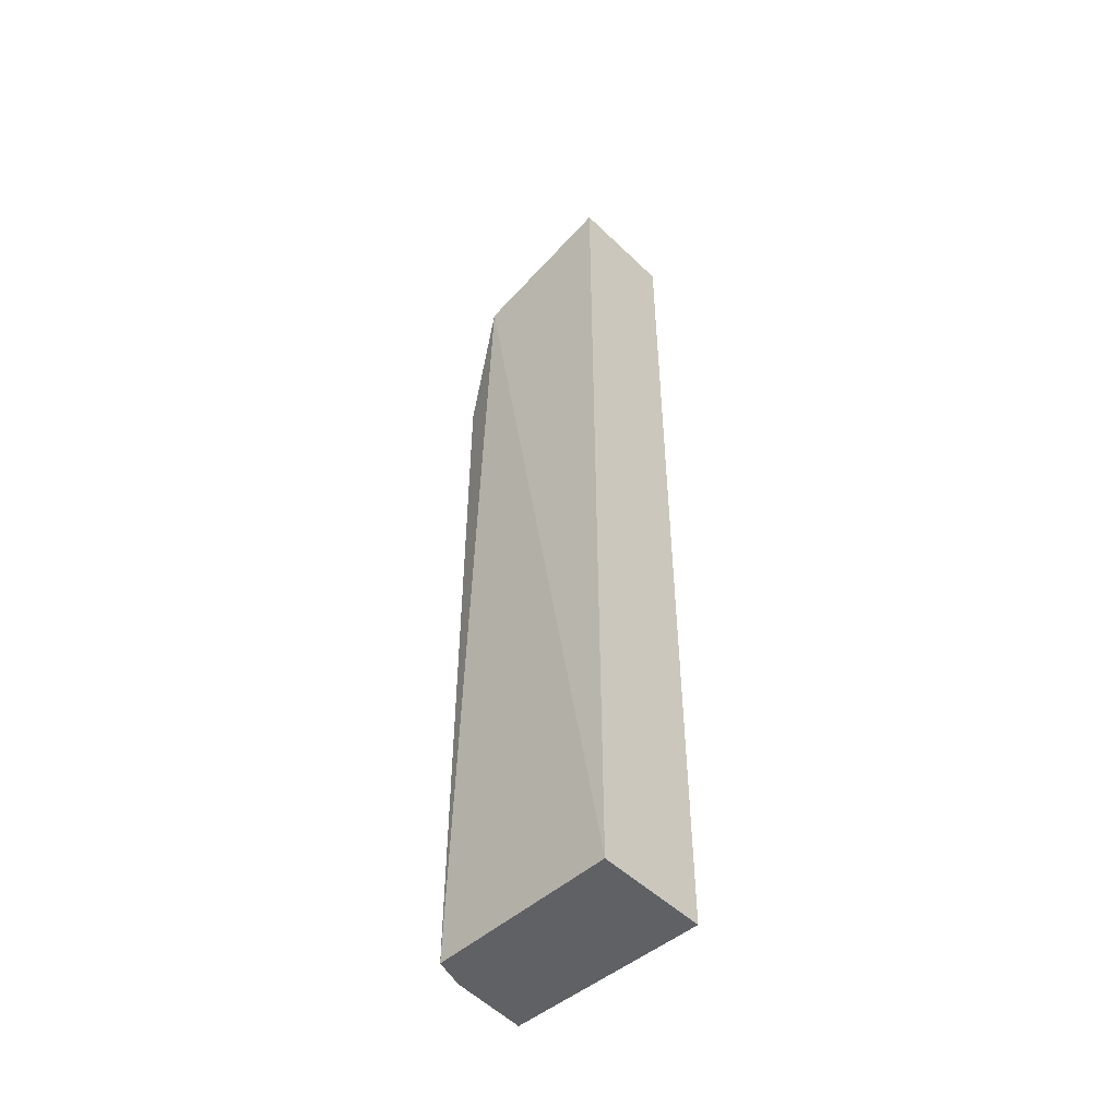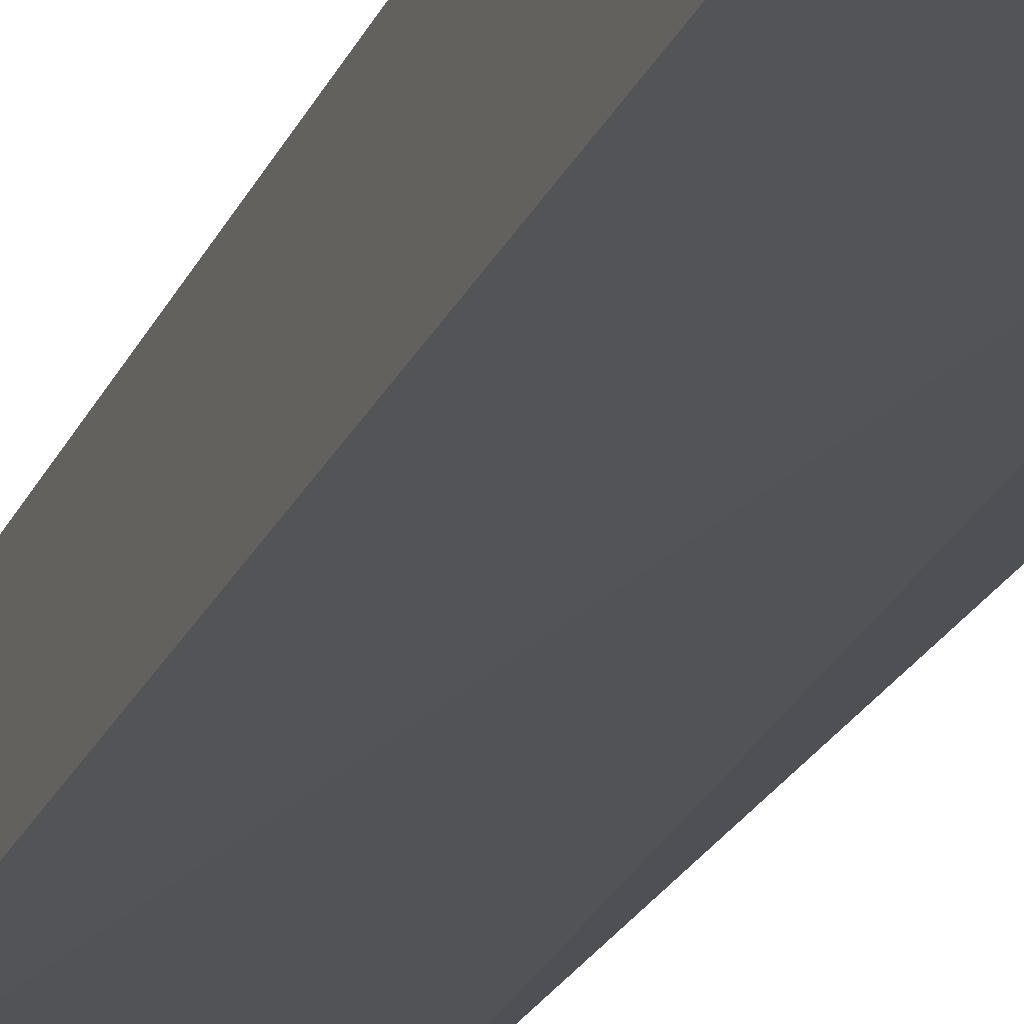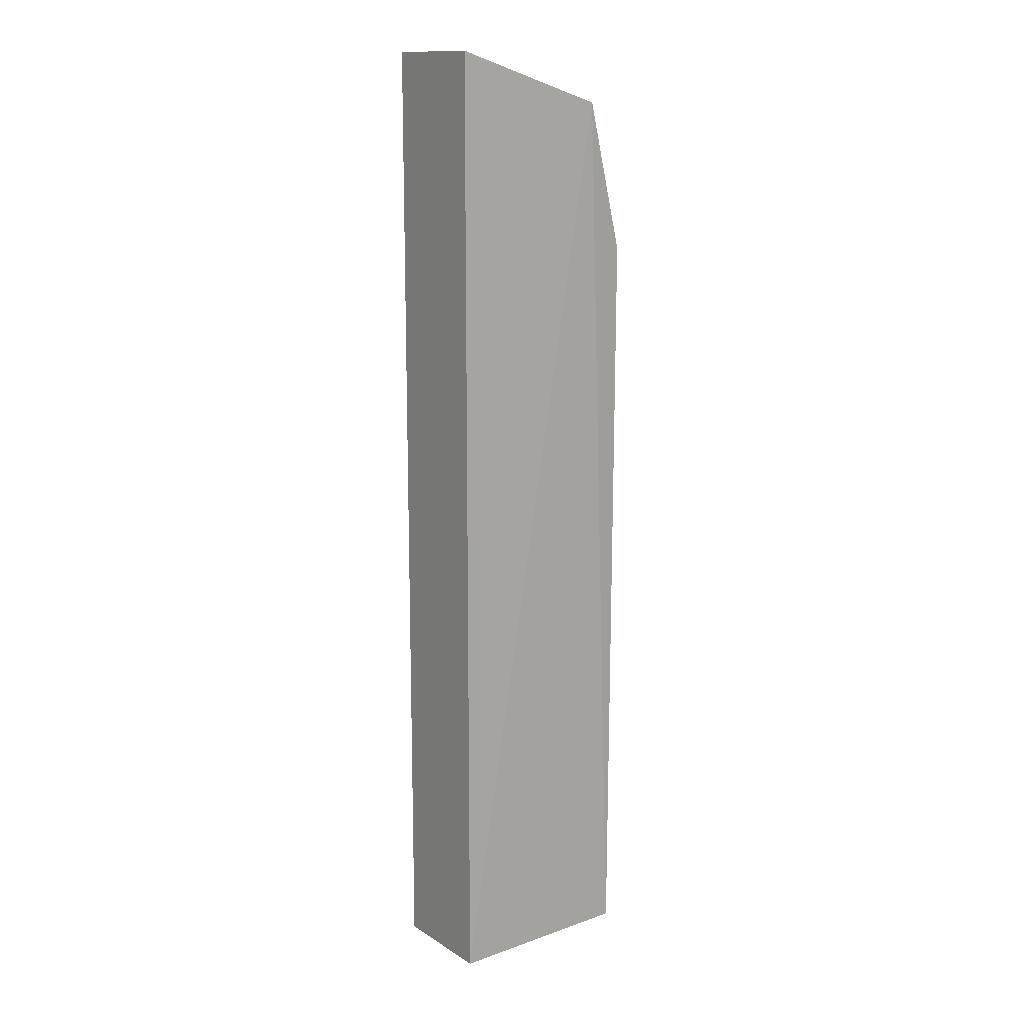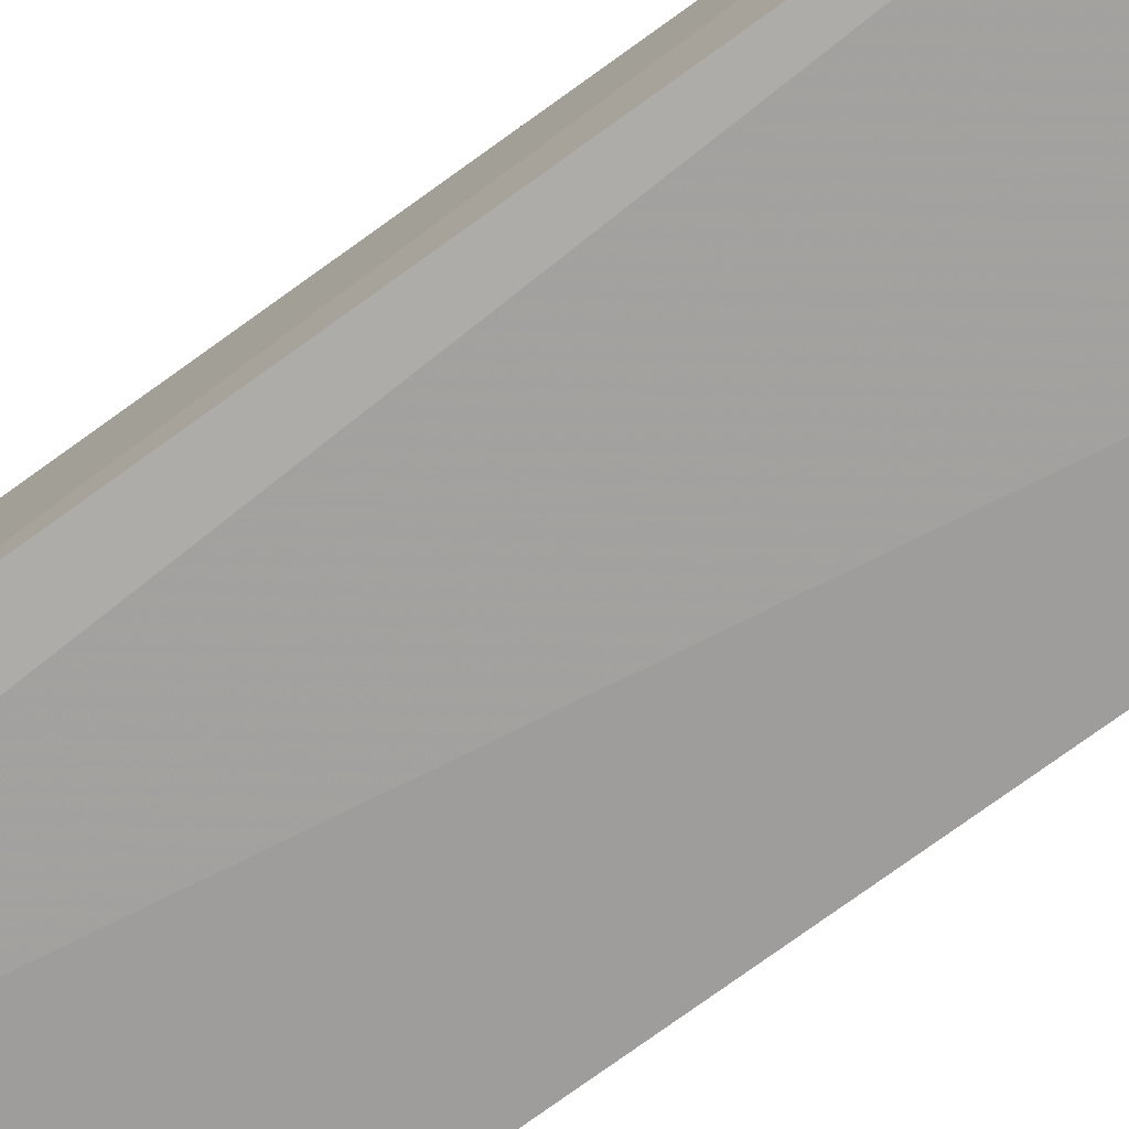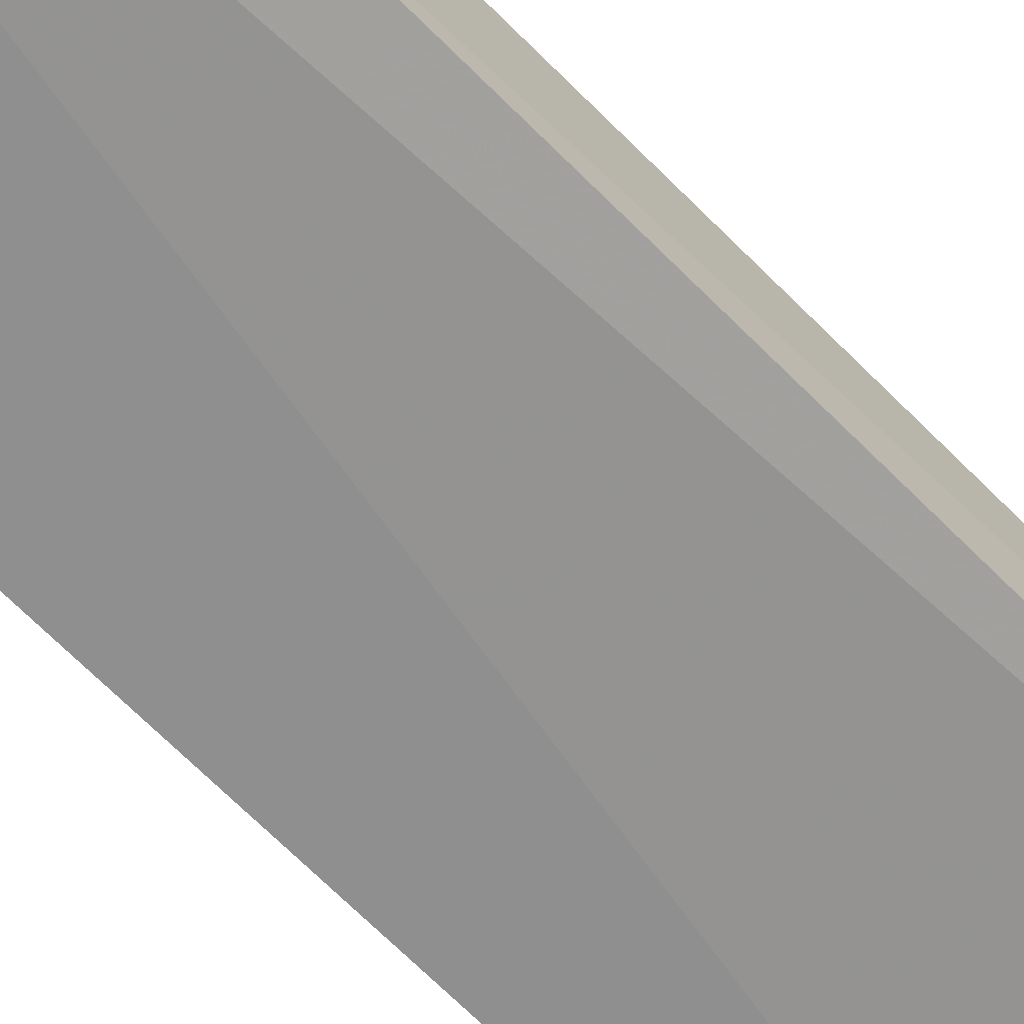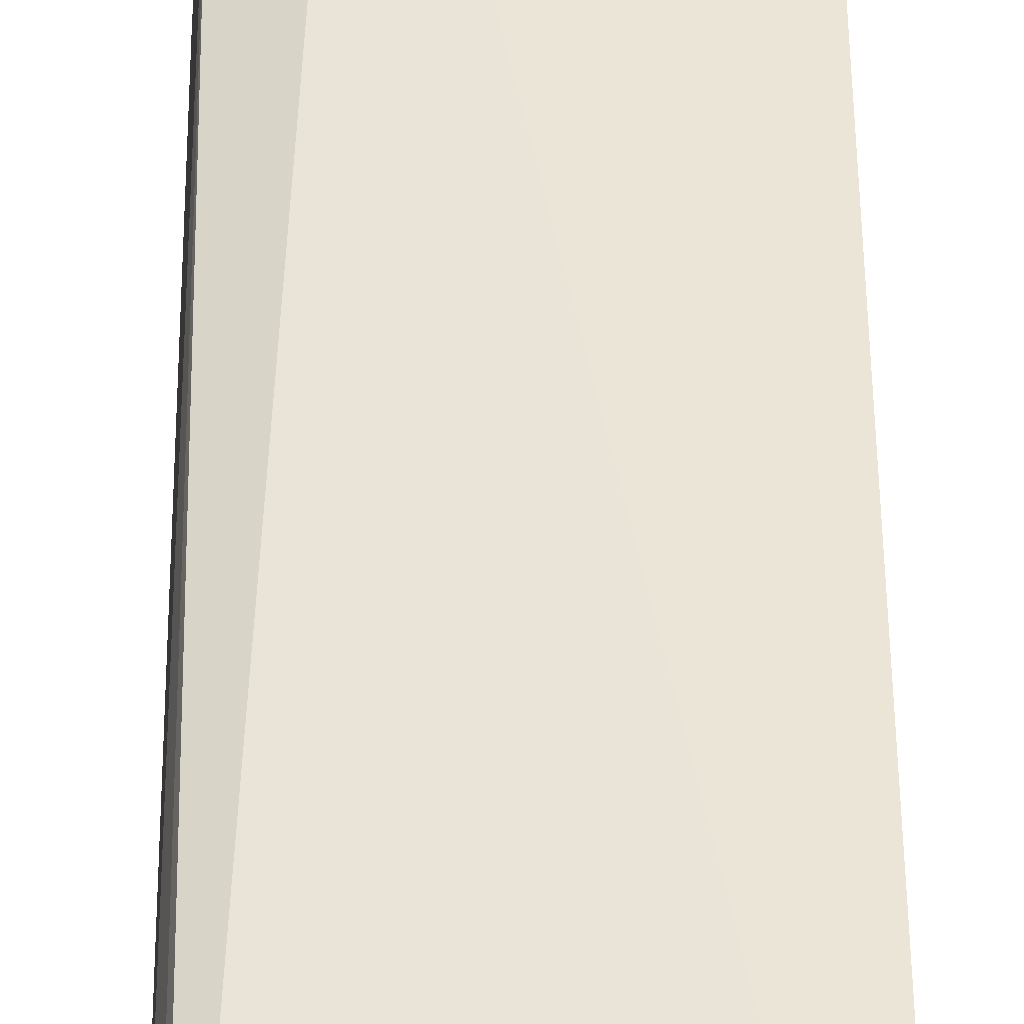
<metadata>
{"format":"obj","ext":"obj","renderer":"f3d","projection":"perspective","resolution":1024,"background":"white","views":[{"elev":-49.9,"azim":-136.6,"up":"+Z"},{"elev":-23.0,"azim":-19.3,"up":"+Y"},{"elev":13.9,"azim":-36.8,"up":"+Z"},{"elev":-71.4,"azim":126.6,"up":"+Y"},{"elev":-66.2,"azim":44.5,"up":"+Y"},{"elev":43.5,"azim":179.6,"up":"+Y"}]}
</metadata>
<code>
v 0.1035 -0.01821 0.3484
v 0.1247 -0.01492 -0.159
v 0.1217 0.03834 0.2652
v 0.01659 0.04403 0.3759
v 0.01646 -0.01669 -0.1591
v 0.09766 0.04684 0.3442
v 0.1262 -0.01511 0.2652
v 0.01659 -0.01657 0.3761
v 0.01646 0.04392 -0.1591
v 0.1229 0.0261 -0.159
v 0.1181 0.04239 -0.1591
v 0.1199 0.0377 -0.1439
f 5 2 1
f 6 1 3
f 6 4 1
f 7 1 2
f 7 3 1
f 8 5 1
f 8 1 4
f 8 4 5
f 9 5 4
f 9 4 6
f 10 7 2
f 10 3 7
f 11 9 6
f 11 6 3
f 11 10 2
f 11 2 5
f 11 5 9
f 12 11 3
f 12 3 10
f 12 10 11

</code>
